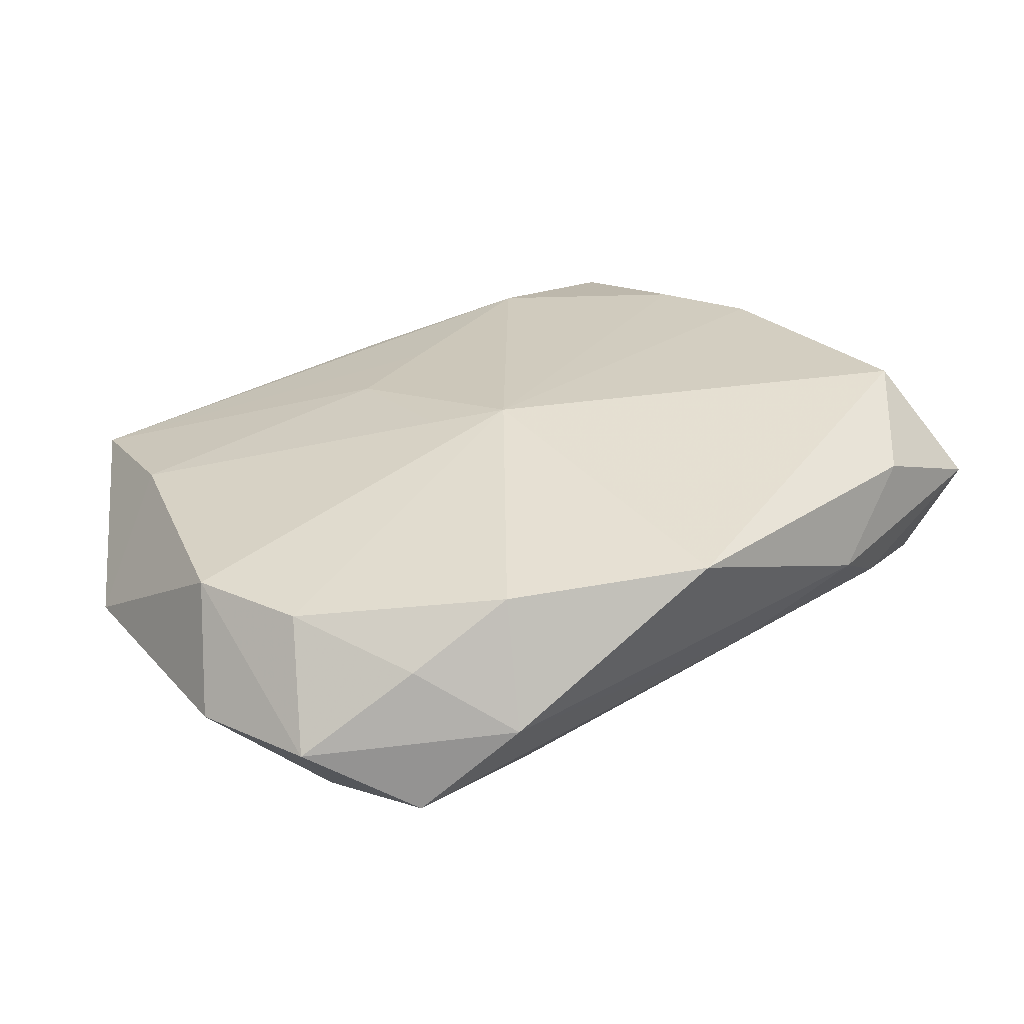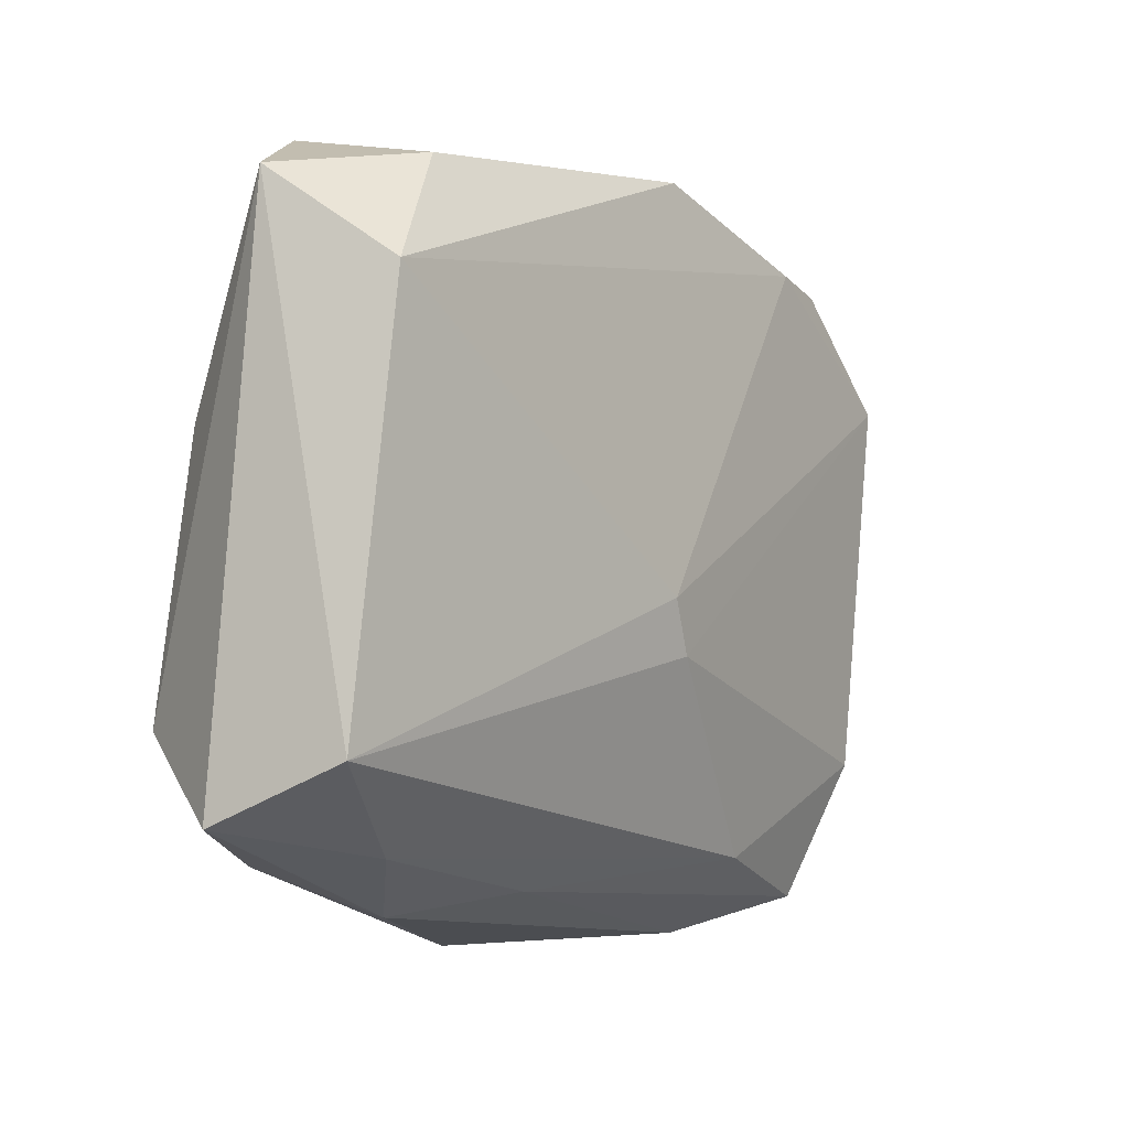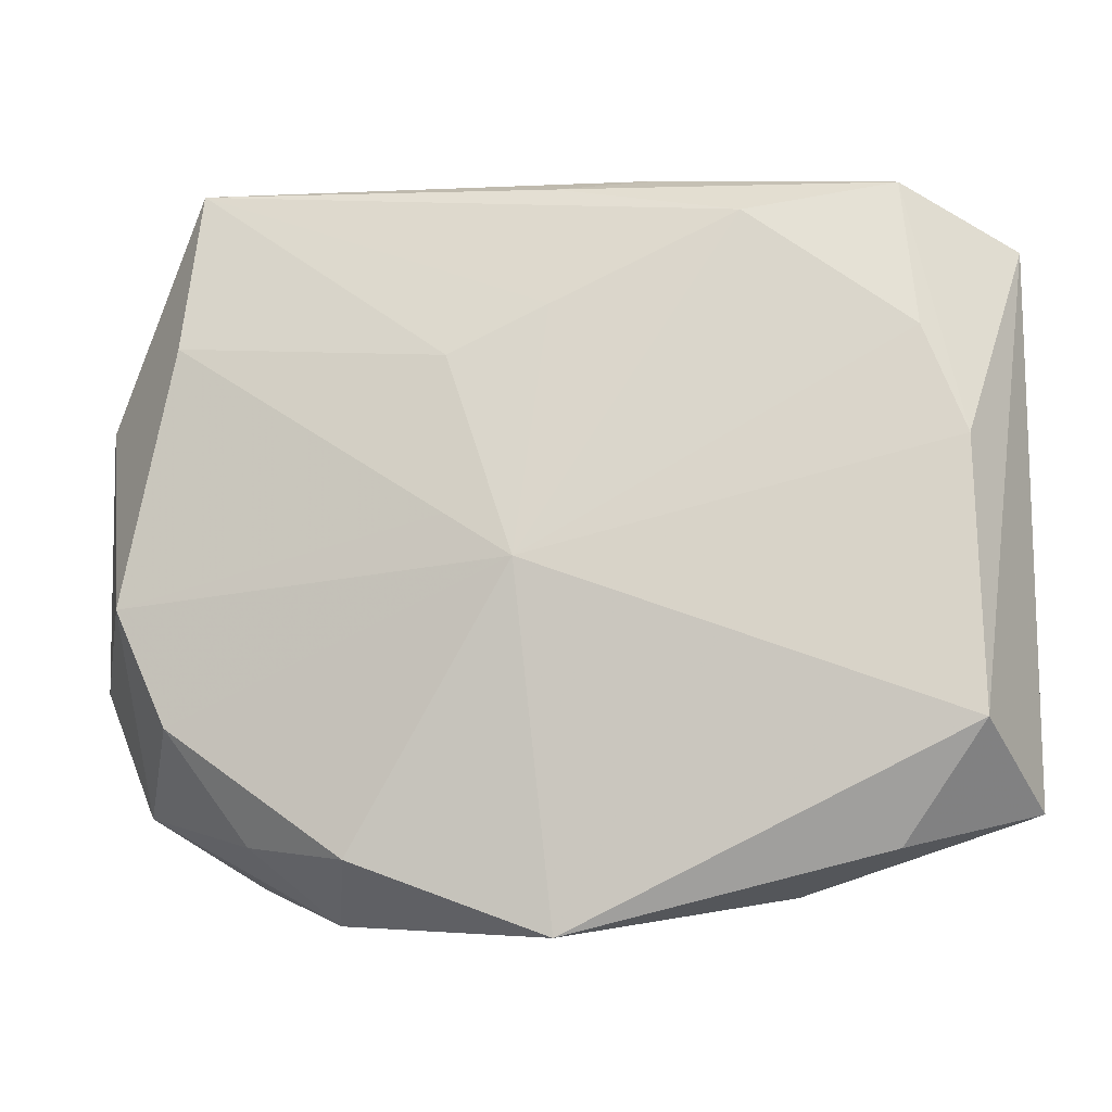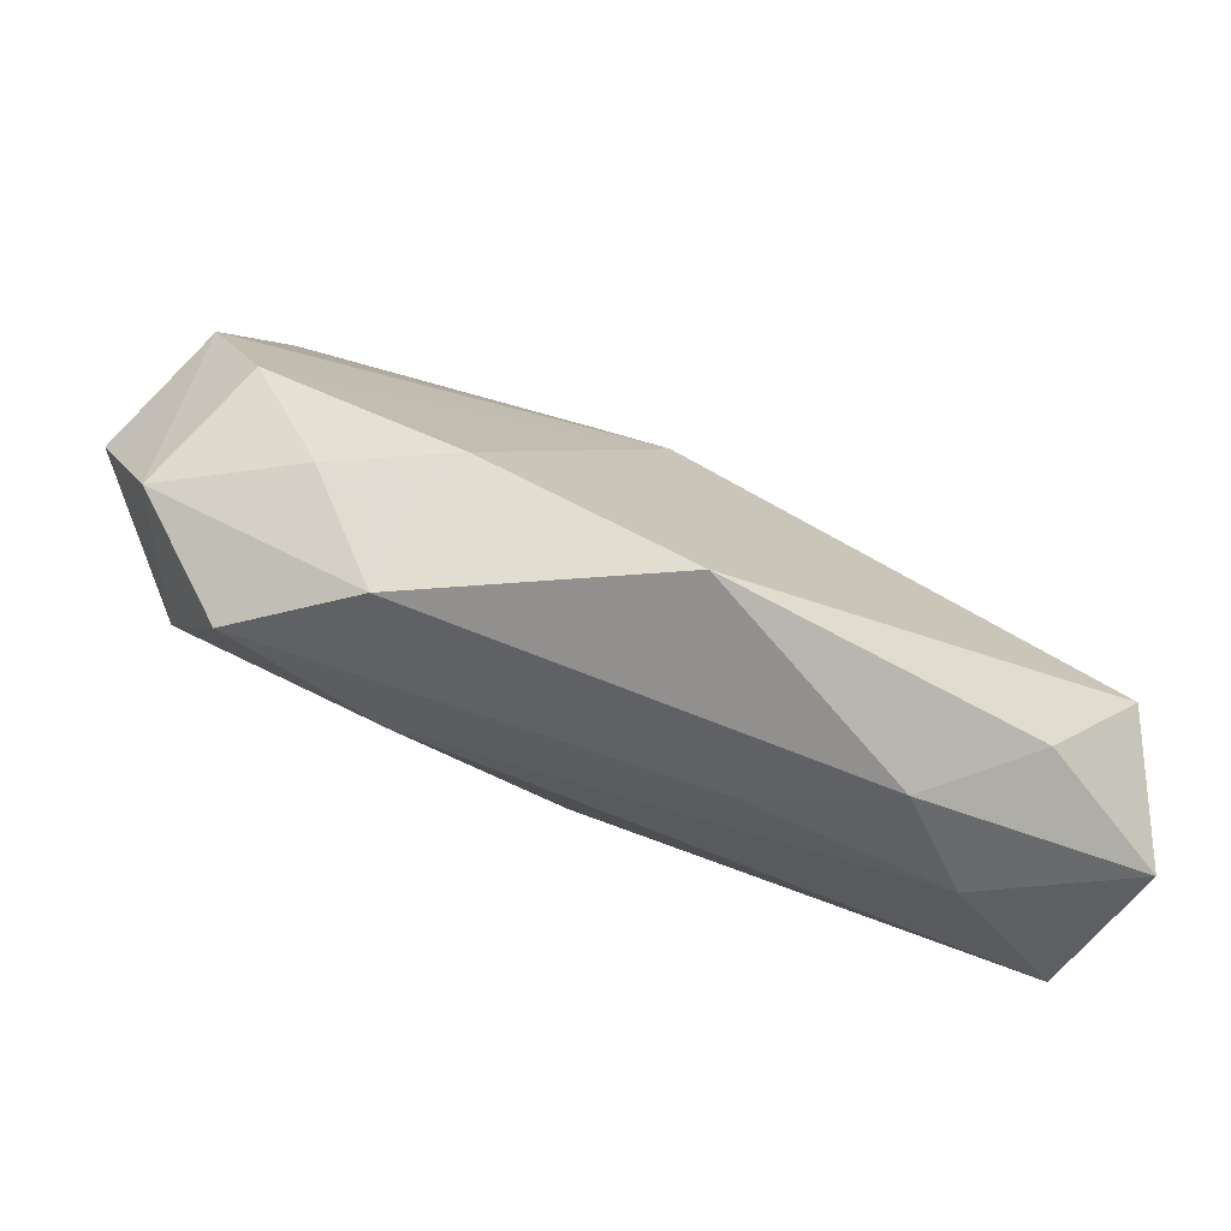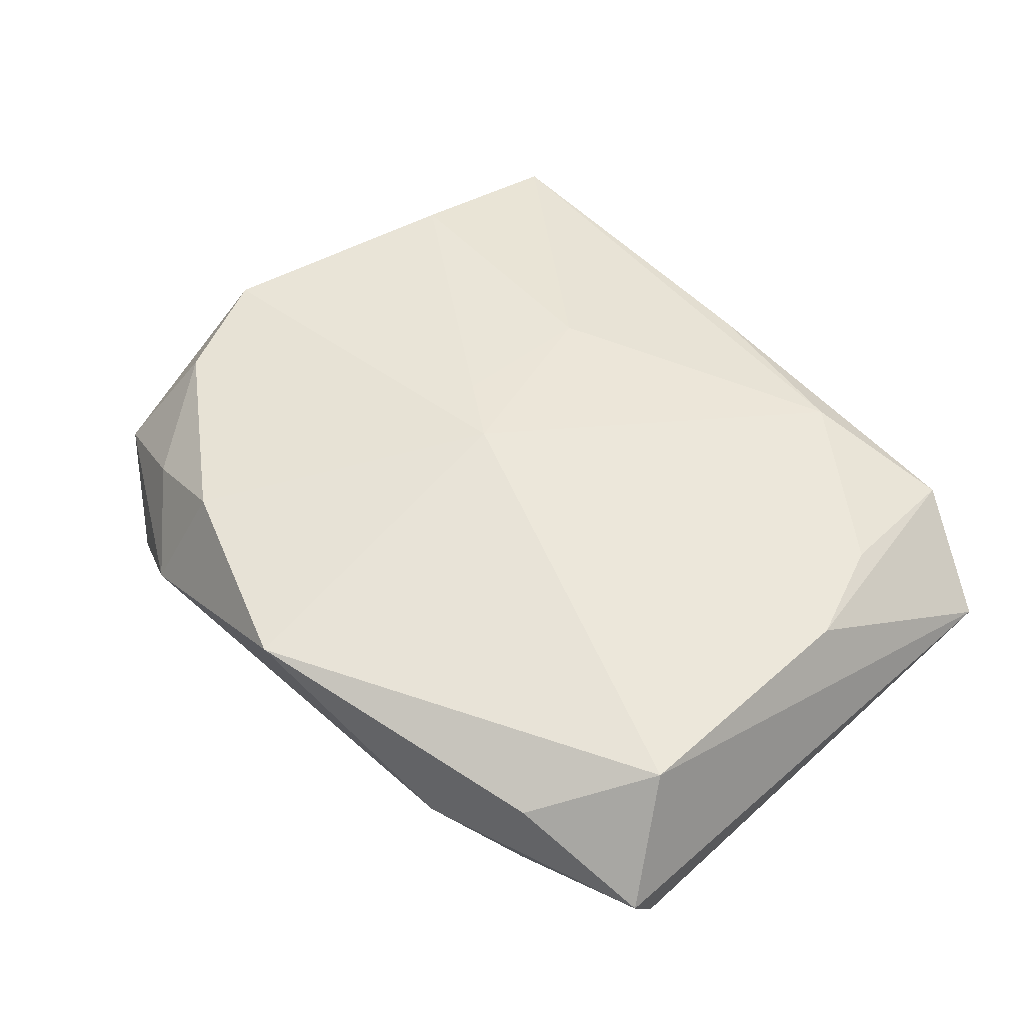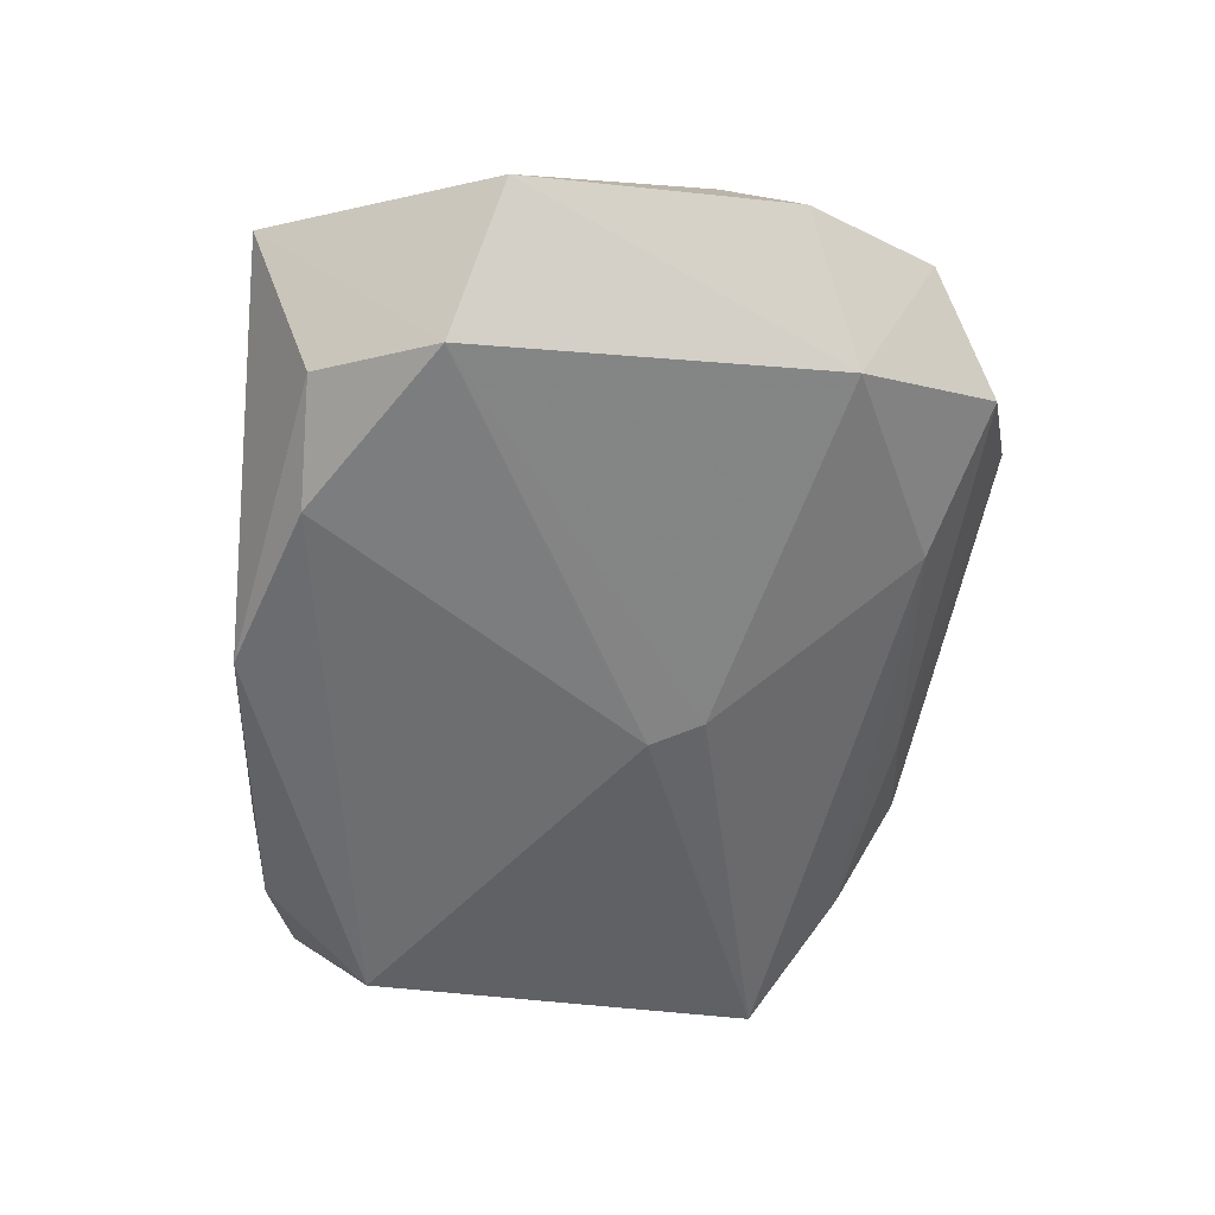
<metadata>
{"format":"obj","ext":"obj","renderer":"f3d","projection":"perspective","resolution":1024,"background":"white","views":[{"elev":33.4,"azim":-31.1,"up":"+Z"},{"elev":-6.2,"azim":123.3,"up":"+Y"},{"elev":-7.8,"azim":6.0,"up":"+Y"},{"elev":-77.4,"azim":-25.8,"up":"+Y"},{"elev":57.6,"azim":47.2,"up":"+Z"},{"elev":-59.0,"azim":-96.4,"up":"+Z"}]}
</metadata>
<code>
v 0.0007835 -0.007277 -0.01029
v 0.02081 -0.01993 -0.001742
v -0.03301 0.008988 -0.003334
v -0.000312 -0.026 0.009646
v -0.02894 -0.01824 -0.0007526
v -0.02465 -0.01356 -0.008523
v -0.02987 -0.004605 0.006204
v -0.0139 -0.02113 0.008974
v 0.01504 -0.02354 0.002838
v -0.02208 -0.02296 -0.005089
v 0.02627 0.005837 0.008667
v 0.006552 -0.02207 -0.001695
v 0.02329 0.01323 0.00762
v 0.0002006 0.0238 -0.009143
v -0.0008182 0.01522 0.007361
v -0.02645 0.01335 0.004586
v -0.02487 0.01183 -0.01066
v 0.02763 0.01362 -0.007662
v 0.0118 0.02142 0.006681
v -0.0263 -0.01255 0.006808
v 0.02943 -0.01449 -0.005618
v 0.03043 0.01962 0.000308
v -0.0007461 0.02383 0.004347
v -0.002753 -0.002019 0.01118
v -0.02557 0.02482 0.001607
v -0.02081 0.02008 -0.008218
v 0.02164 0.0214 -0.005443
v -0.007612 0.01184 0.007706
v -0.03248 -0.009569 -0.001735
v -0.01236 0.0198 -0.01066
v 0.006105 0.02482 0.002301
v -0.007384 0.0009769 0.009915
v -0.02101 -0.02031 0.004798
v 0.0222 0.02355 0.004661
v 0.02685 -0.01241 0.01105
v 0.03079 -0.01823 0.003518
v -0.01137 -0.02012 -0.006854
v -0.01549 -0.02546 0.0008165
v 0.02149 -0.02043 0.008039
v 0.002614 -0.003683 -0.01066
f 22 36 21
f 35 36 22
f 24 4 35
f 18 21 40
f 40 30 18
f 18 30 14
f 22 21 18
f 40 21 1
f 8 4 24
f 15 19 25
f 25 28 15
f 24 19 15
f 15 28 24
f 16 28 25
f 36 35 39
f 39 35 4
f 39 9 36
f 4 9 39
f 3 16 25
f 7 16 3
f 25 14 26
f 14 30 26
f 24 35 11
f 11 35 22
f 22 34 11
f 25 19 23
f 19 34 23
f 31 14 25
f 31 34 14
f 25 23 31
f 31 23 34
f 22 18 27
f 27 18 14
f 27 34 22
f 14 34 27
f 24 7 20
f 20 8 24
f 20 7 5
f 33 20 5
f 8 20 33
f 2 21 36
f 36 9 2
f 21 2 37
f 37 1 21
f 37 6 1
f 24 28 32
f 28 16 32
f 32 7 24
f 32 16 7
f 13 34 19
f 13 11 34
f 13 19 24
f 24 11 13
f 29 6 5
f 3 6 29
f 5 7 29
f 7 3 29
f 17 30 40
f 40 1 17
f 1 6 17
f 17 26 30
f 17 6 3
f 17 3 25
f 25 26 17
f 5 6 10
f 6 37 10
f 38 33 5
f 5 10 38
f 4 8 38
f 8 33 38
f 38 9 4
f 12 2 9
f 9 38 12
f 12 38 10
f 12 37 2
f 12 10 37

</code>
